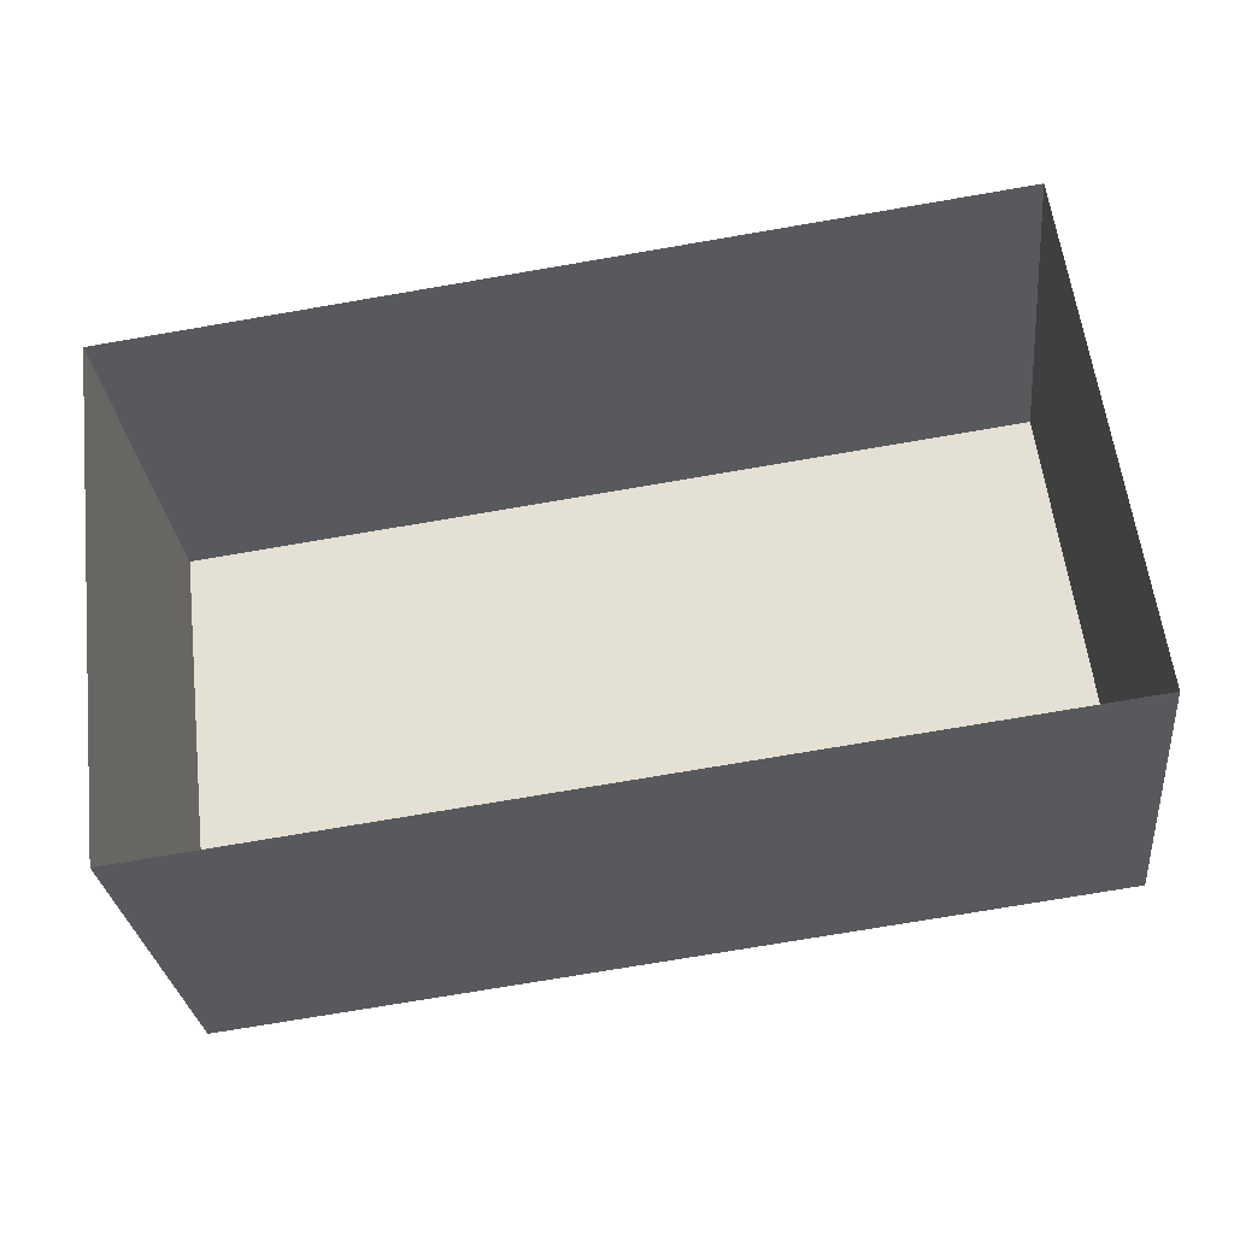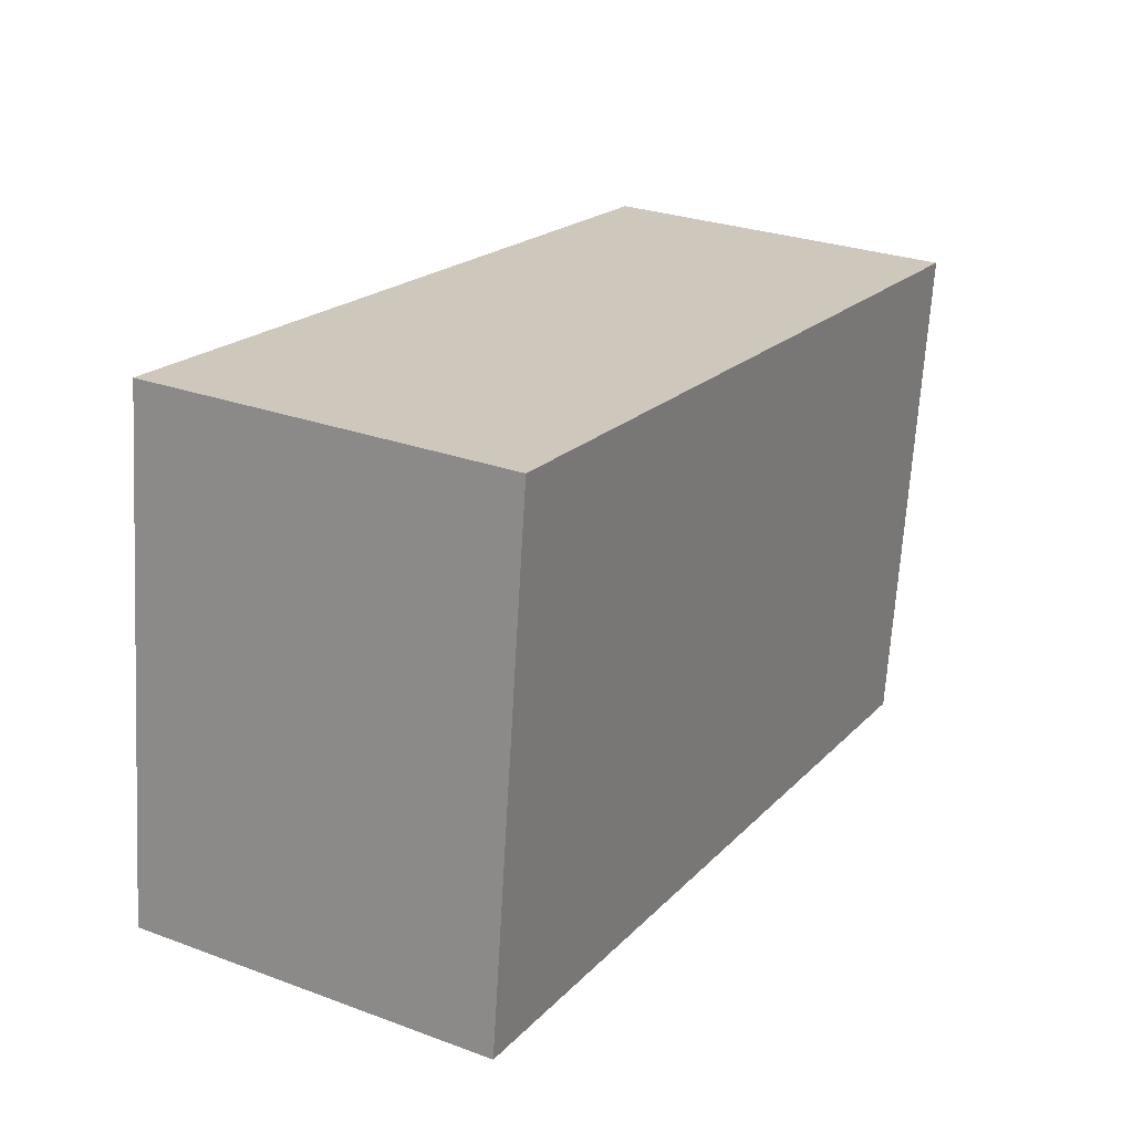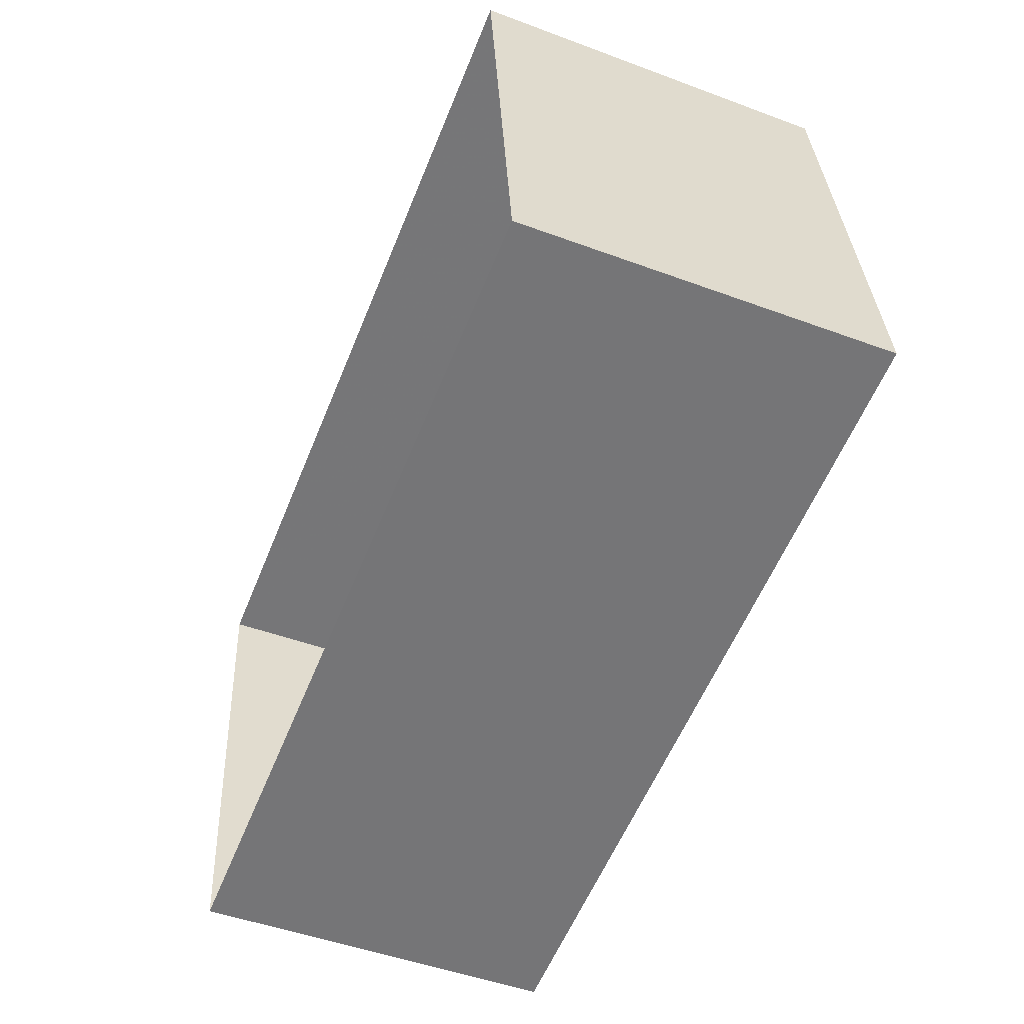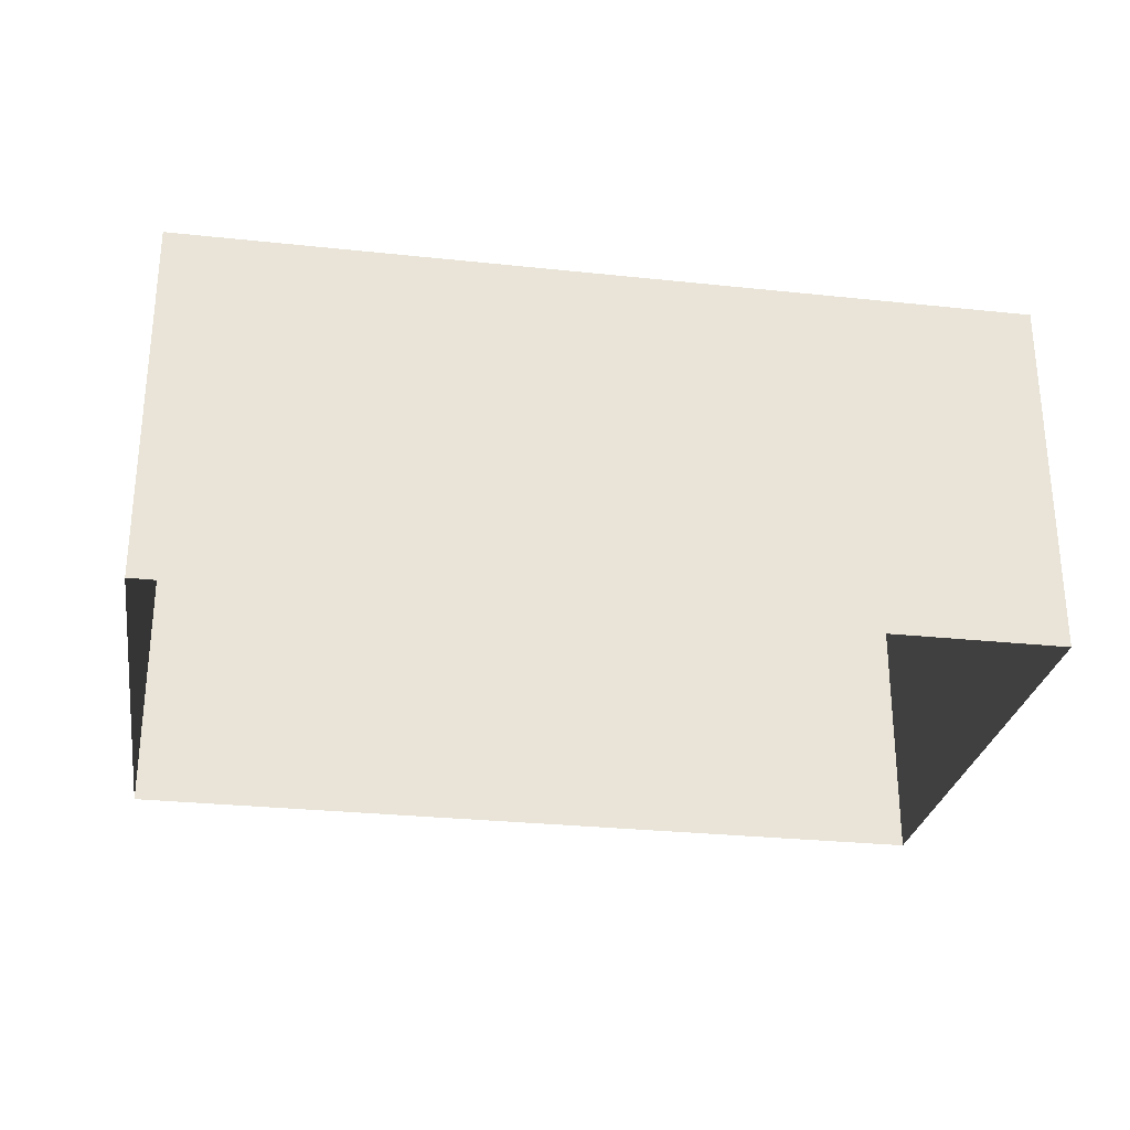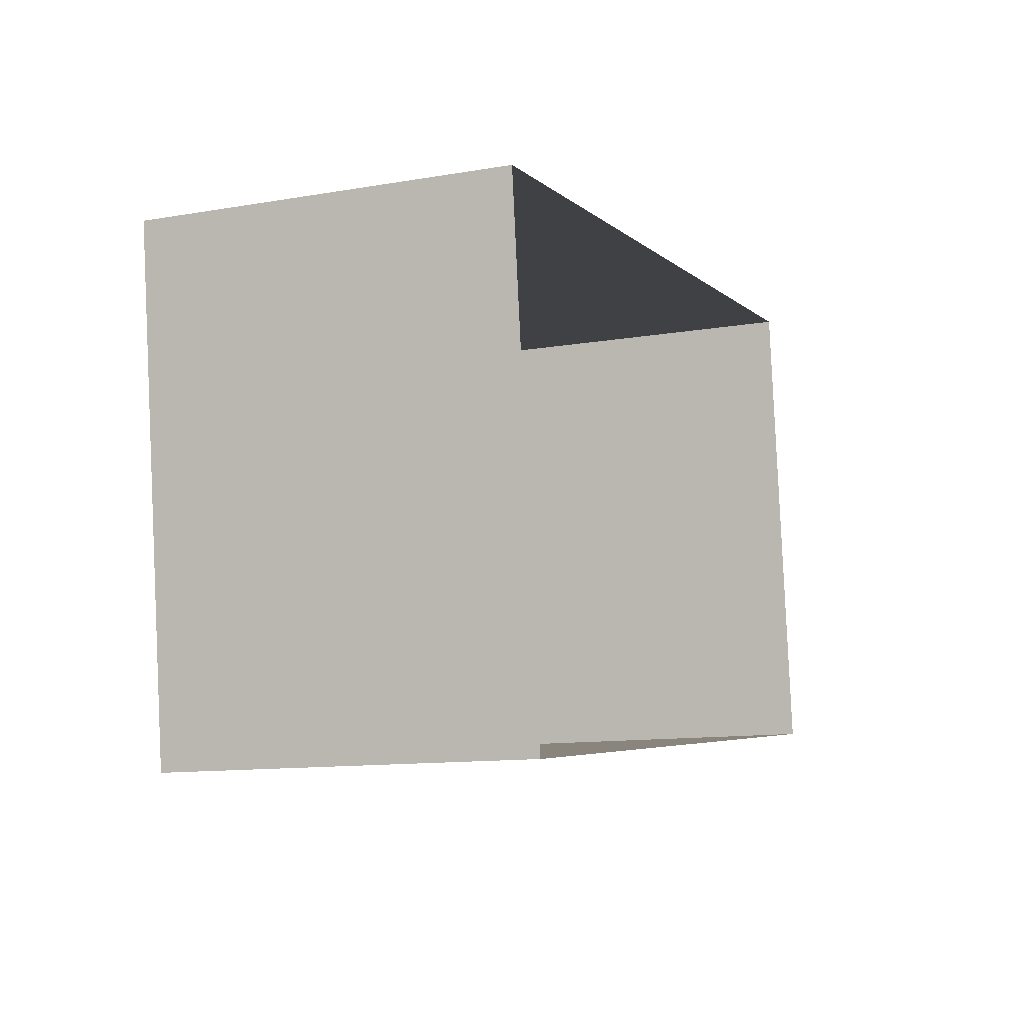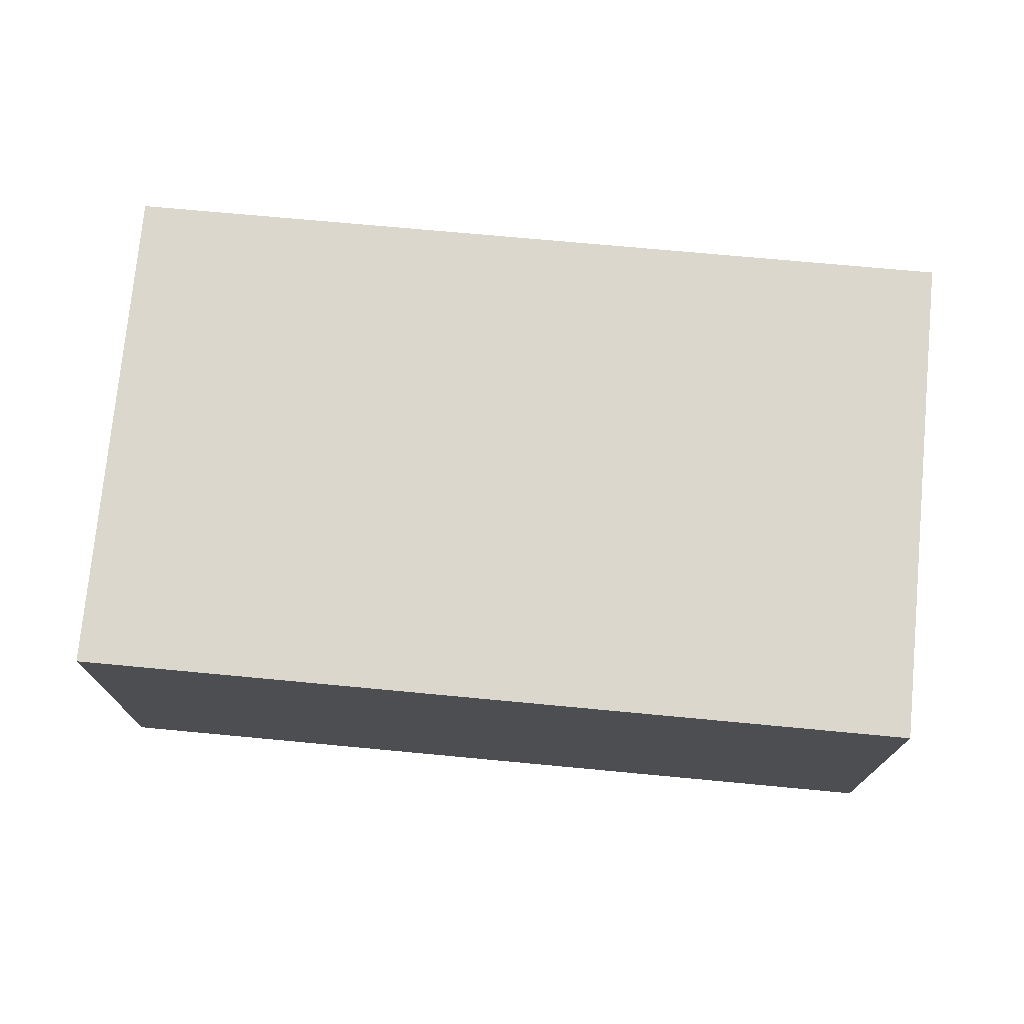
<metadata>
{"format":"obj","ext":"obj","renderer":"f3d","projection":"perspective","resolution":1024,"background":"white","views":[{"elev":-29.9,"azim":-173.2,"up":"+Y"},{"elev":27.6,"azim":-60.4,"up":"+Y"},{"elev":-50.1,"azim":-112.1,"up":"+Y"},{"elev":-28.4,"azim":163.9,"up":"+Z"},{"elev":-12.0,"azim":112.1,"up":"+Y"},{"elev":73.3,"azim":178.4,"up":"+Z"}]}
</metadata>
<code>
v -3.165e+05 4.025e+04 3.256
v -3.165e+05 4.025e+04 3.257
v -3.165e+05 4.025e+04 3.254
v -3.165e+05 4.025e+04 3.254
v -3.165e+05 4.025e+04 5.52
v -3.165e+05 4.025e+04 5.516
v -3.165e+05 4.025e+04 5.517
v -3.165e+05 4.025e+04 5.519
f 1 2 3
f 4 1 3
f 5 6 7
f 5 8 6
f 8 1 4
f 6 8 4
f 5 3 2
f 5 7 3
f 7 4 3
f 7 6 4
f 5 2 1
f 8 5 1

</code>
